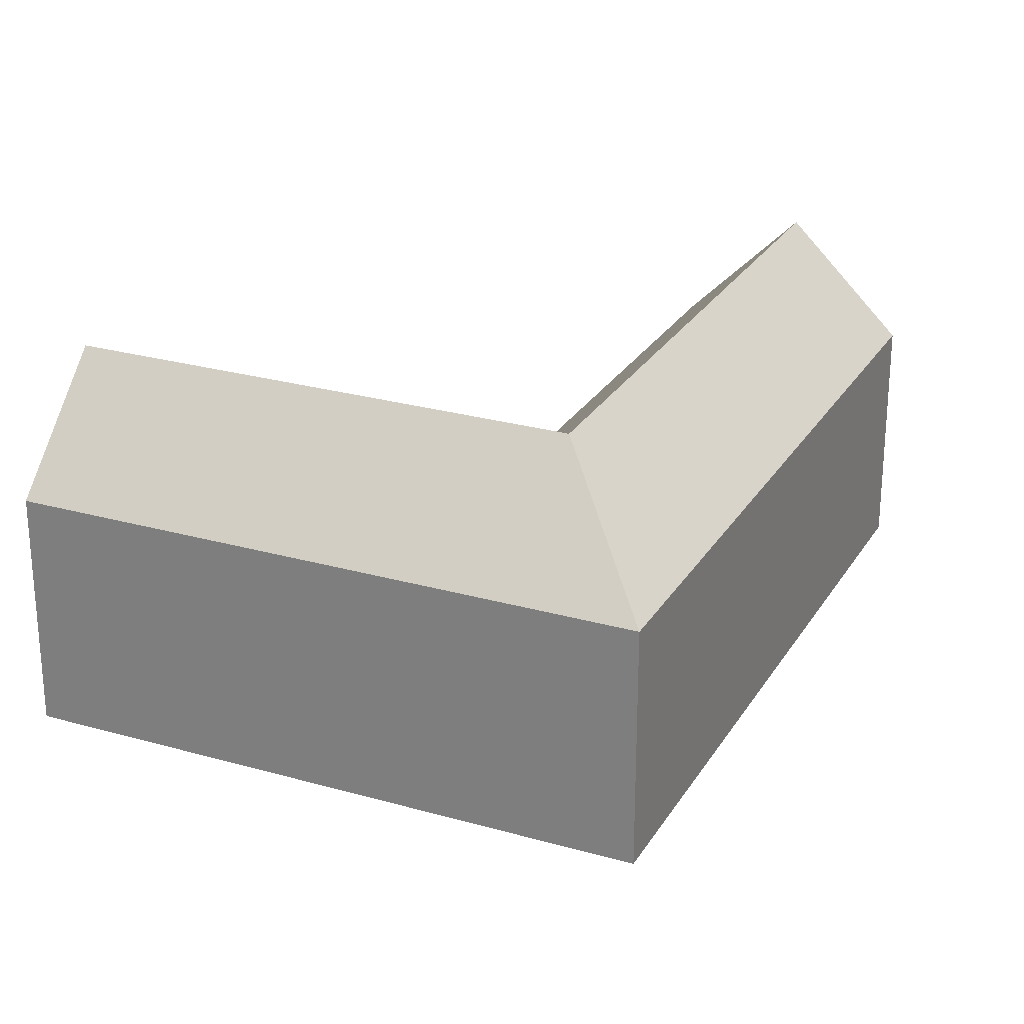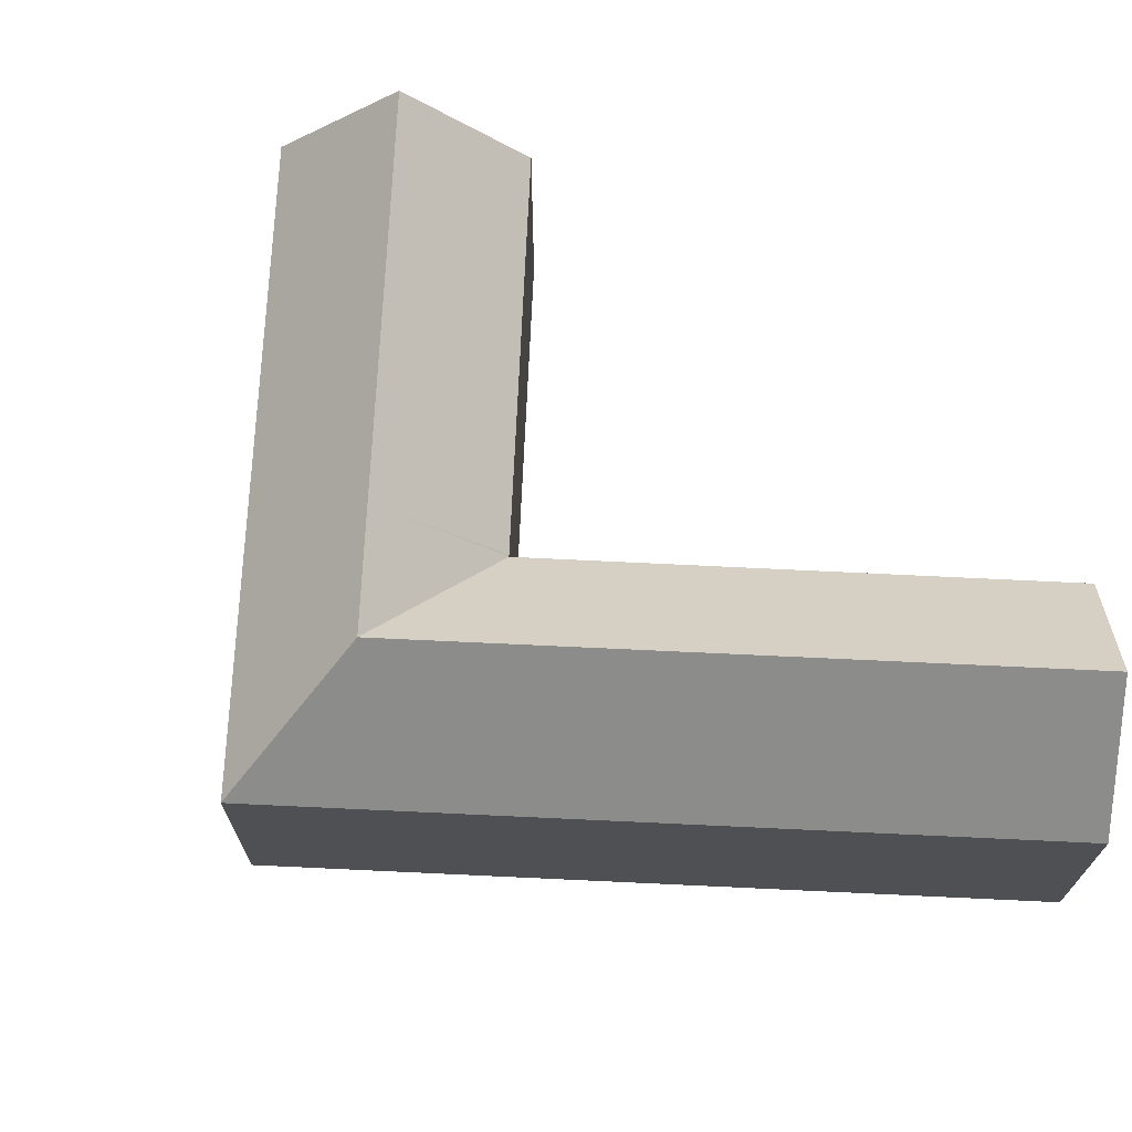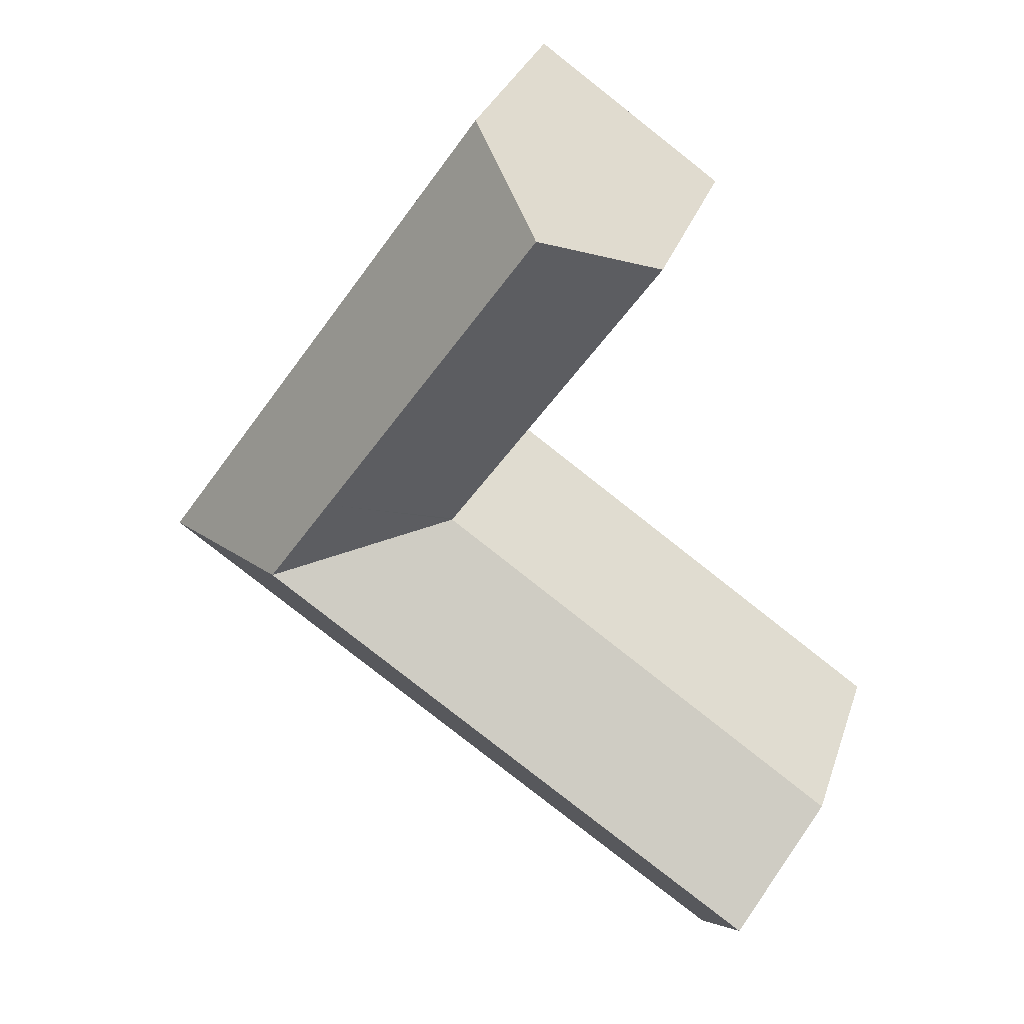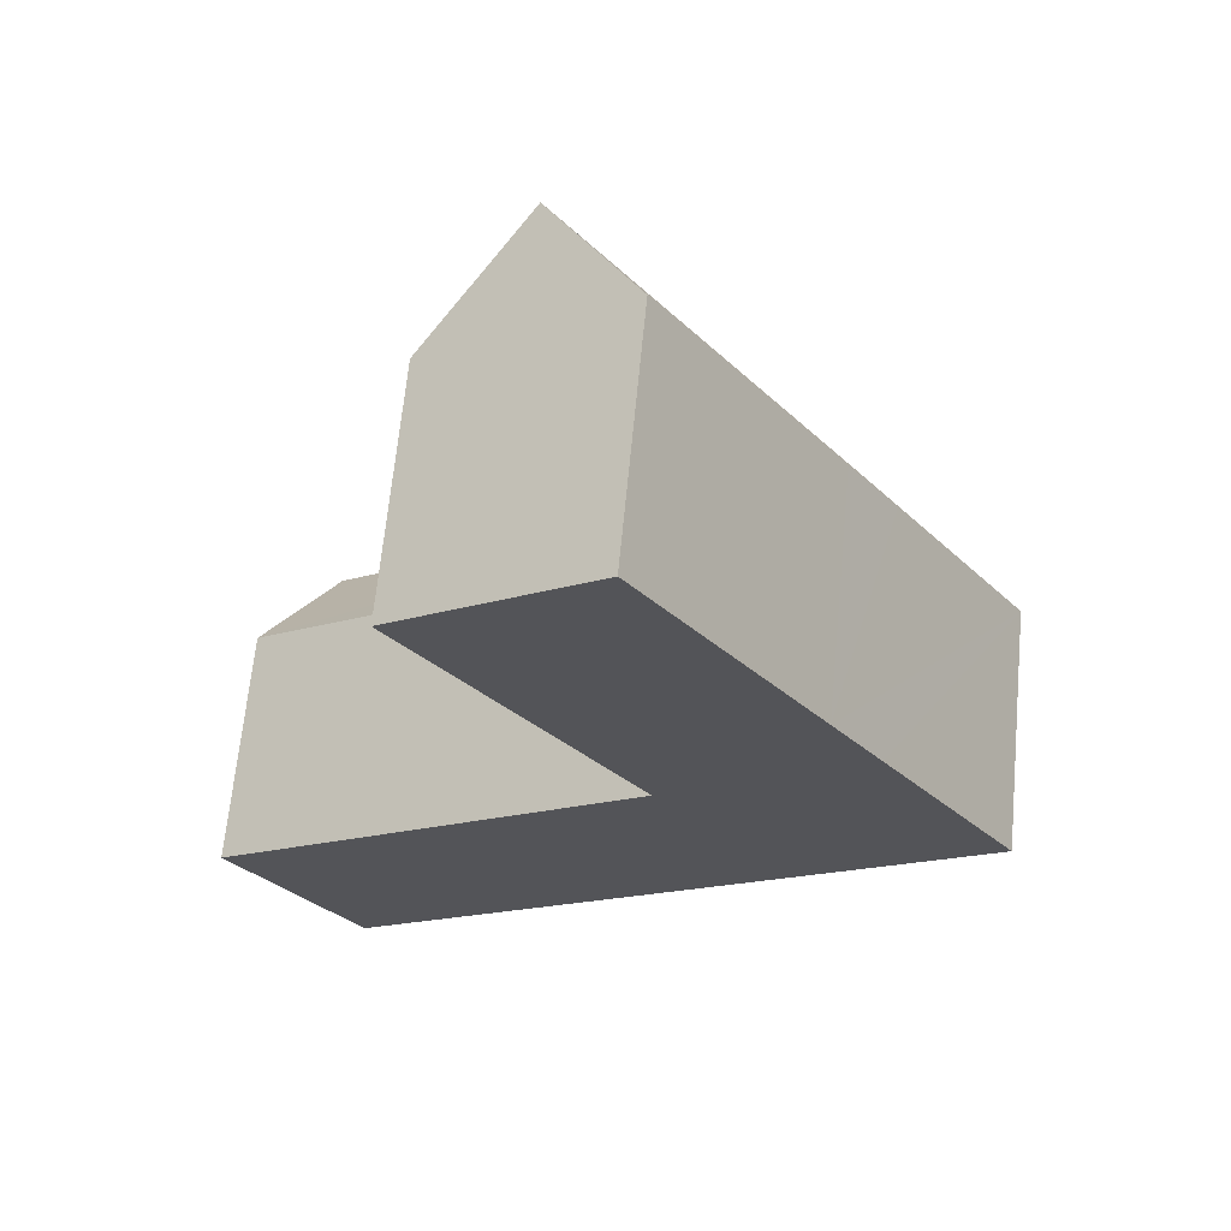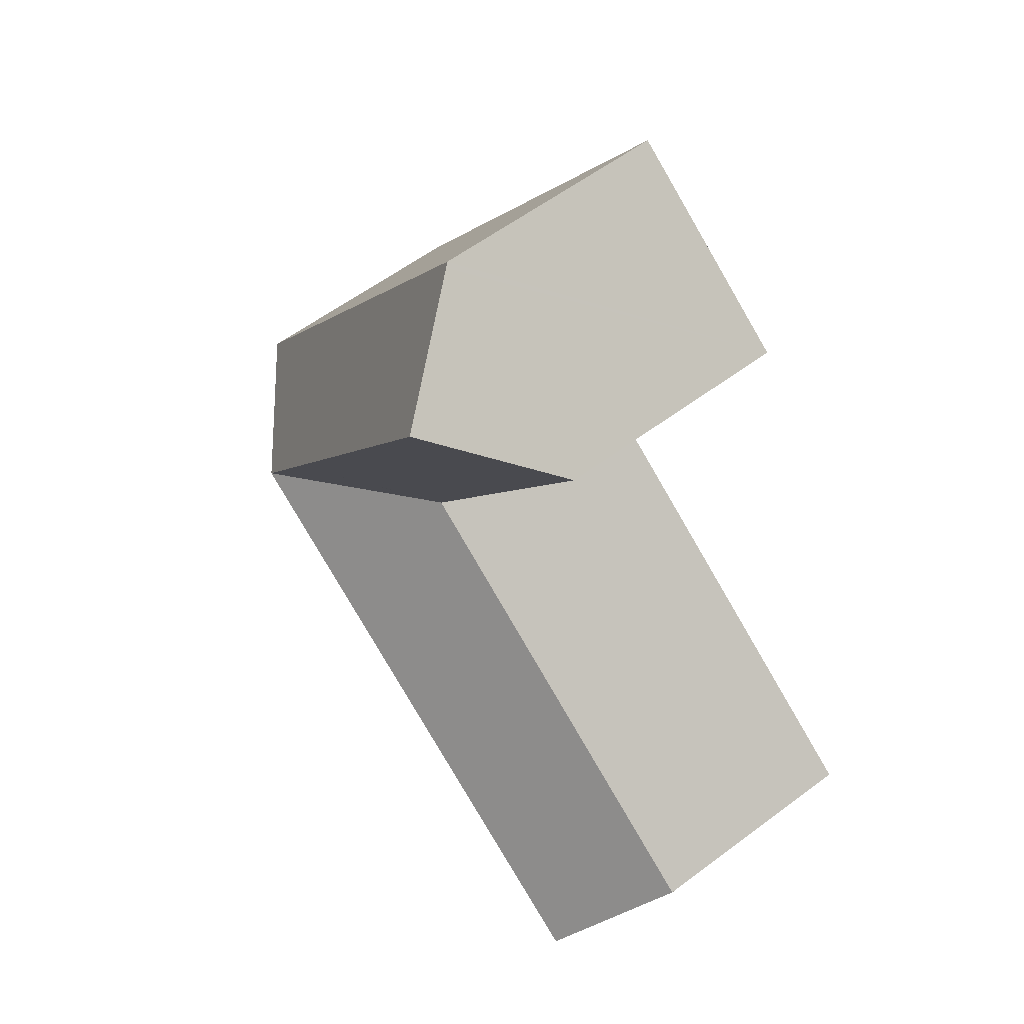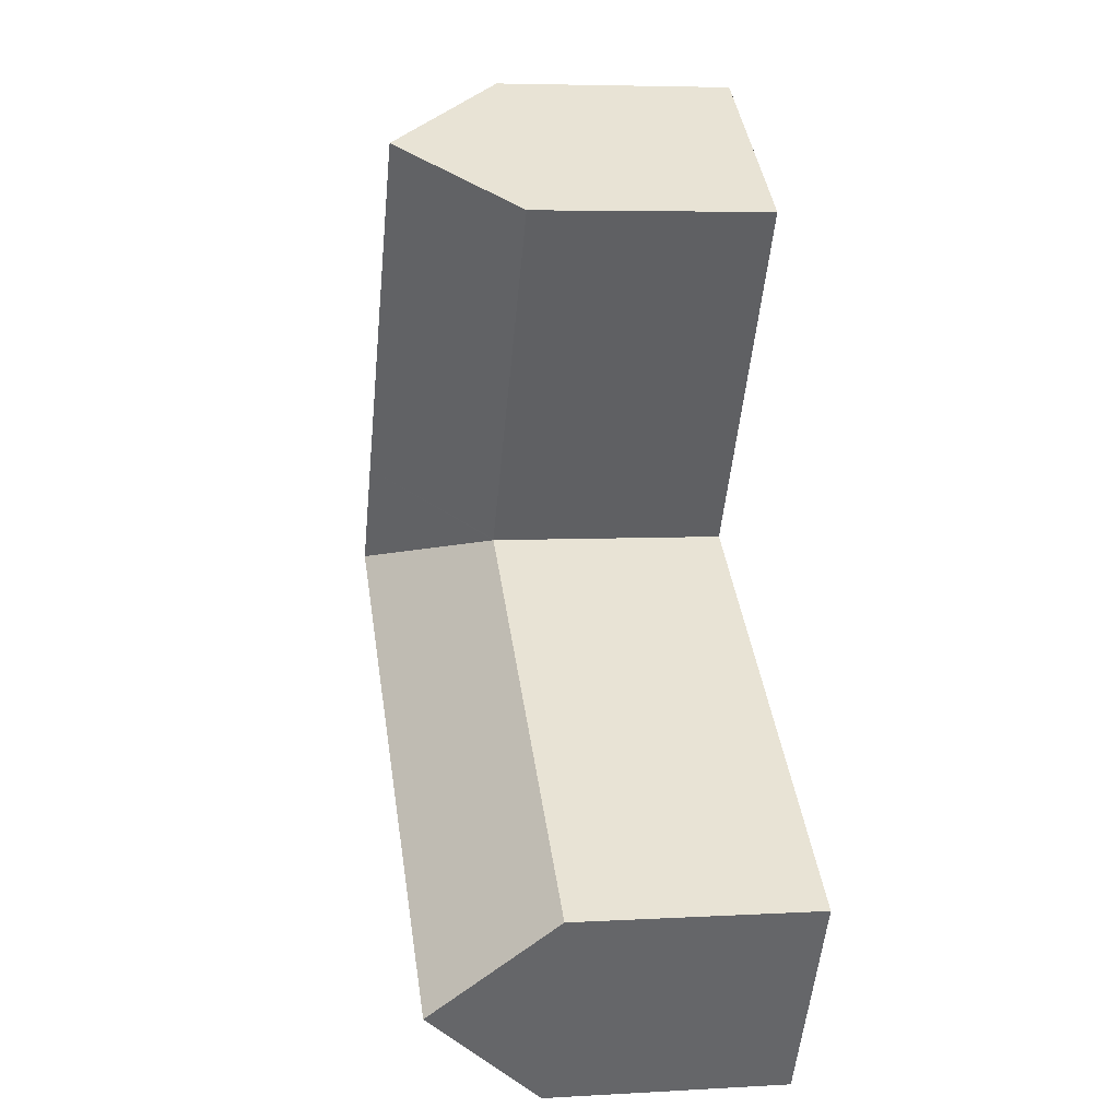
<metadata>
{"format":"obj","ext":"obj","renderer":"f3d","projection":"perspective","resolution":1024,"background":"white","views":[{"elev":25.7,"azim":80.0,"up":"+Y"},{"elev":70.8,"azim":148.2,"up":"+Y"},{"elev":30.7,"azim":-163.0,"up":"+Z"},{"elev":66.2,"azim":5.5,"up":"+Z"},{"elev":58.5,"azim":-127.7,"up":"+Z"},{"elev":5.7,"azim":-99.9,"up":"+Z"}]}
</metadata>
<code>
v  27.63 11.54 24.24
v  19 11.74 36.43
v  19.17 11.54 36.54
v  14.48 17.22 33.3
v  25.3 17.22 17.57
v  28.84 11.54 22.48
v  30 11.54 20.79
v  28.59 17.22 12.78
v  36.52 11.54 11.31
v  5.869 12.02 -9.178
v  6.856 11.54 -9.08
v  6.126 11.54 -9.581
v  3.051 17.22 -4.77
v  27.05 11.54 4.797
v  23.82 17.22 9.499
v  0.197 11.95 -0.308
v  0 11.59 7.095e-16
v  0.317 11.59 0.219
v  5.913 11.57 4.081
v  8.325 11.57 5.746
v  18.46 11.54 12.74
v  20.58 11.53 14.21
v  20.66 11.53 14.26
v  20.61 11.54 14.34
v  15.4 11.56 21.94
v  13.82 11.56 24.24
v  9.831 11.58 30.07
v  6.126 5.867e-16 -9.581
v  0 0 0
v  5.869 5.62e-16 -9.178
v  0.197 1.886e-17 -0.308
v  3.051 2.921e-16 -4.77
v  20.66 -8.734e-16 14.26
v  20.61 -8.781e-16 14.34
v  15.4 -1.343e-15 21.94
v  9.831 -1.841e-15 30.07
v  13.82 -1.485e-15 24.24
v  0.317 -1.341e-17 0.219
v  5.913 -2.499e-16 4.081
v  8.325 -3.518e-16 5.746
v  18.46 -7.801e-16 12.74
v  20.58 -8.698e-16 14.21
v  19.17 -2.237e-15 36.54
v  14.48 -2.039e-15 33.3
v  19 -2.23e-15 36.43
v  27.63 -1.485e-15 24.24
v  28.84 -1.377e-15 22.48
v  30 -1.273e-15 20.79
v  36.52 -6.924e-16 11.31
v  27.05 -2.937e-16 4.797
v  6.856 5.56e-16 -9.08
g defaultobject
f 1 2 3
f 2 1 4
f 4 1 5
f 5 1 6
f 5 6 7
f 5 7 8
f 8 7 9
f 10 11 12
f 11 10 13
f 11 13 14
f 14 13 15
f 14 15 9
f 9 15 8
f 16 15 13
f 15 16 17
f 15 17 18
f 15 18 19
f 15 19 20
f 15 20 21
f 15 21 22
f 15 22 8
f 8 22 23
f 5 23 24
f 8 23 5
f 25 5 24
f 5 25 4
f 4 25 26
f 4 26 27
f 10 16 13
f 16 10 12
f 16 12 28
f 16 28 17
f 17 28 29
f 29 28 30
f 29 30 31
f 31 30 32
f 33 24 23
f 24 33 25
f 25 33 26
f 26 33 27
f 27 33 34
f 27 34 35
f 27 35 36
f 36 35 37
f 29 18 17
f 18 29 19
f 19 29 38
f 19 38 39
f 19 39 20
f 20 39 21
f 21 39 40
f 21 40 41
f 21 41 22
f 22 41 23
f 23 41 33
f 33 41 42
f 27 2 4
f 2 27 36
f 2 36 3
f 3 36 43
f 43 36 44
f 43 44 45
f 43 1 3
f 1 43 46
f 1 46 6
f 6 46 7
f 7 46 9
f 9 46 47
f 9 47 48
f 9 48 49
f 49 14 9
f 14 49 50
f 14 50 11
f 11 50 51
f 11 51 12
f 12 51 28
f 45 46 43
f 46 45 44
f 46 44 47
f 47 44 36
f 47 36 48
f 48 36 49
f 49 36 37
f 49 37 33
f 49 33 50
f 33 37 35
f 33 35 34
f 50 33 42
f 50 42 41
f 50 41 40
f 50 40 51
f 51 40 39
f 51 39 38
f 51 38 29
f 51 29 31
f 51 31 32
f 51 32 30
f 51 30 28

</code>
